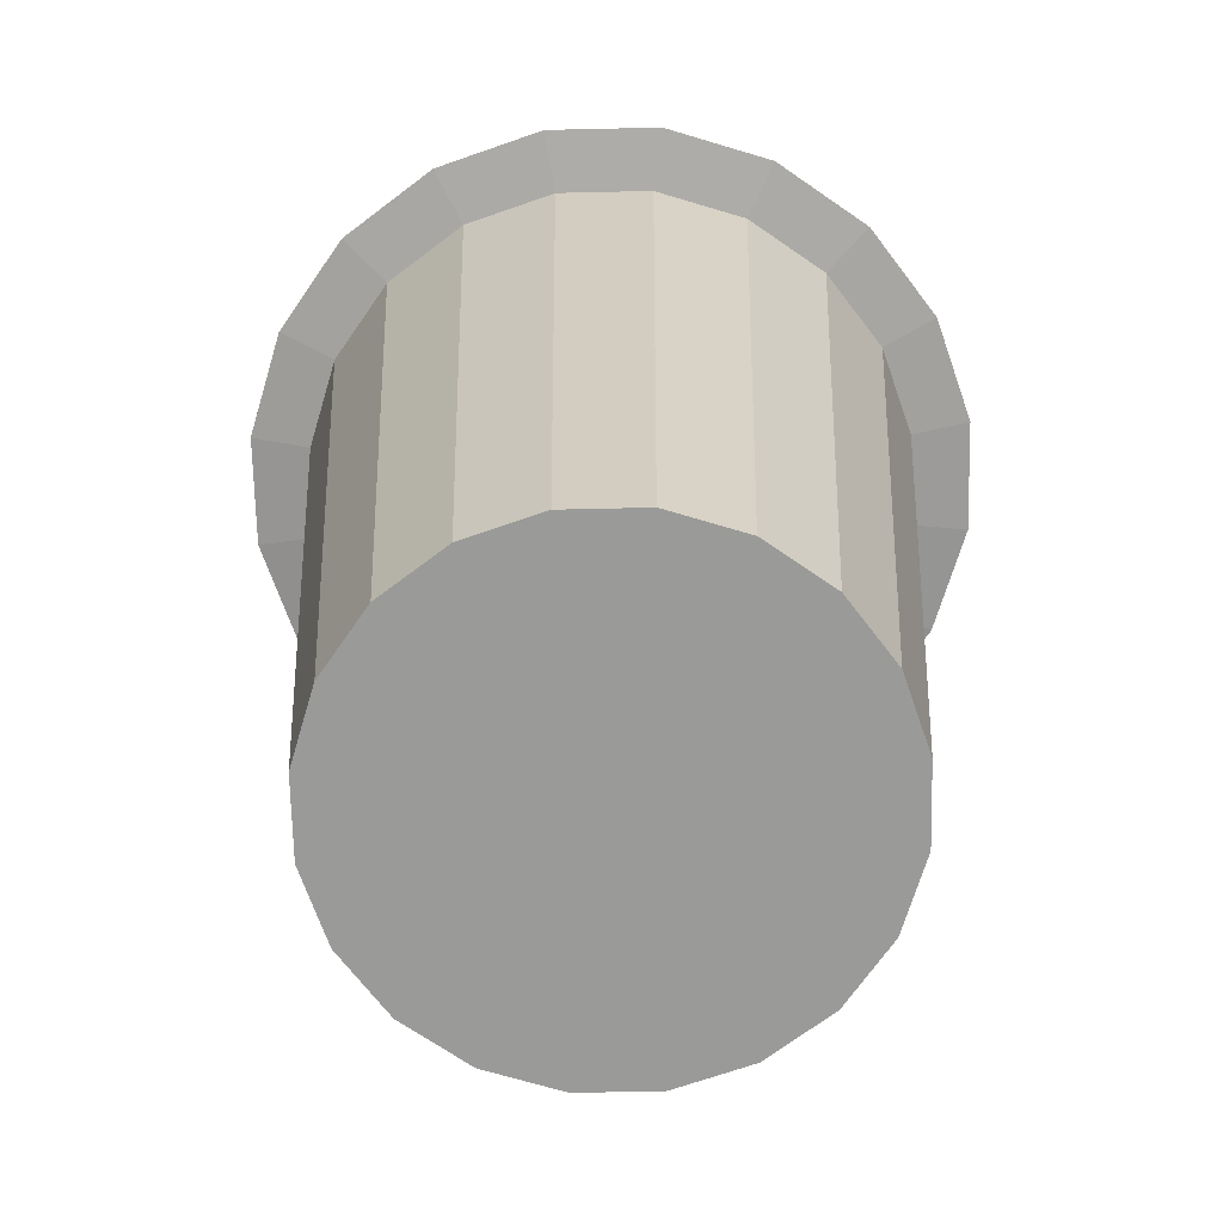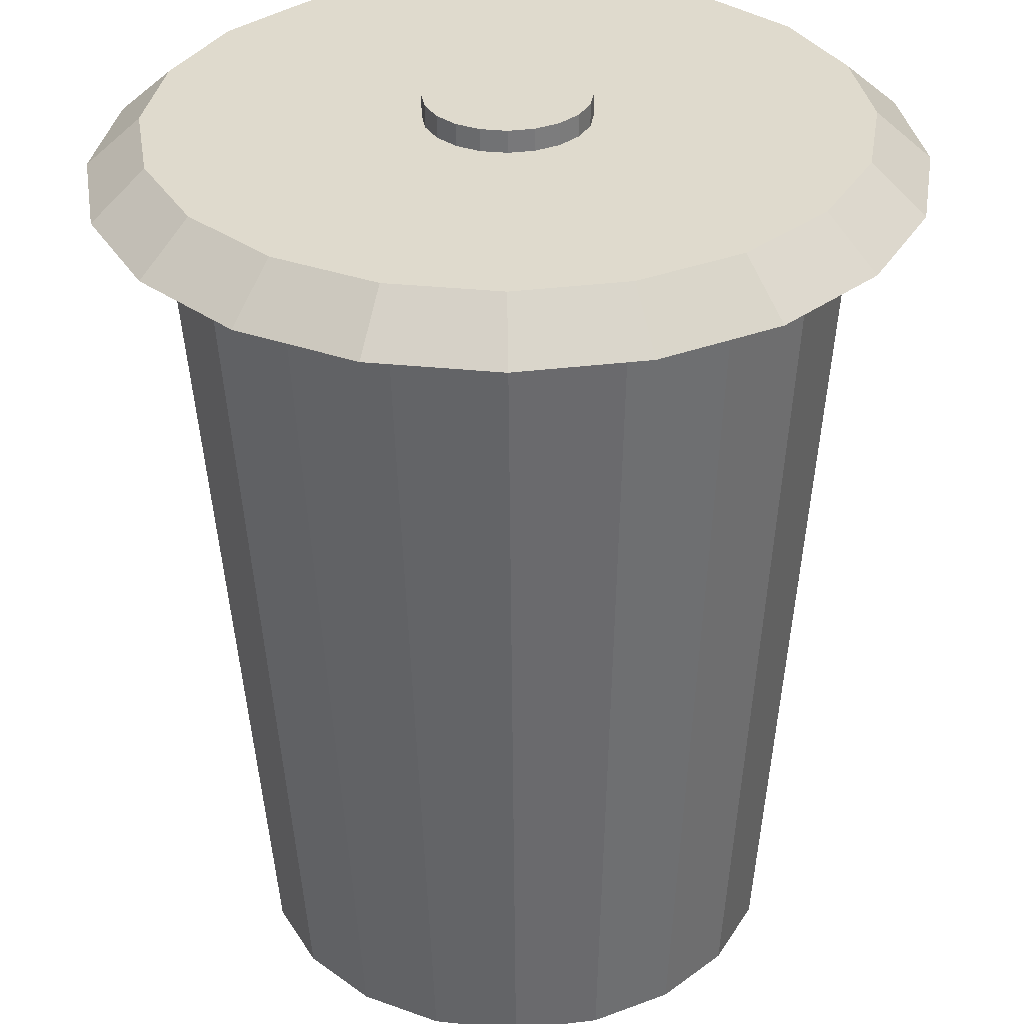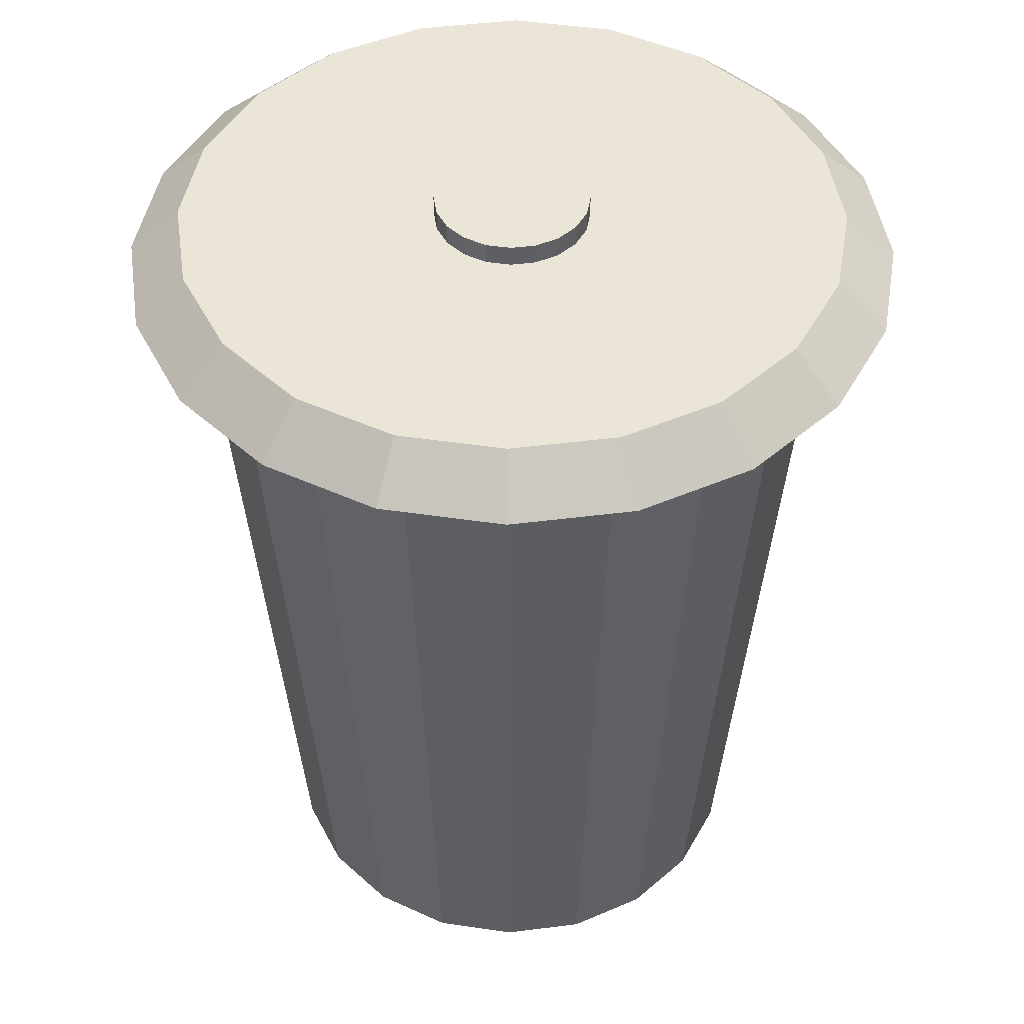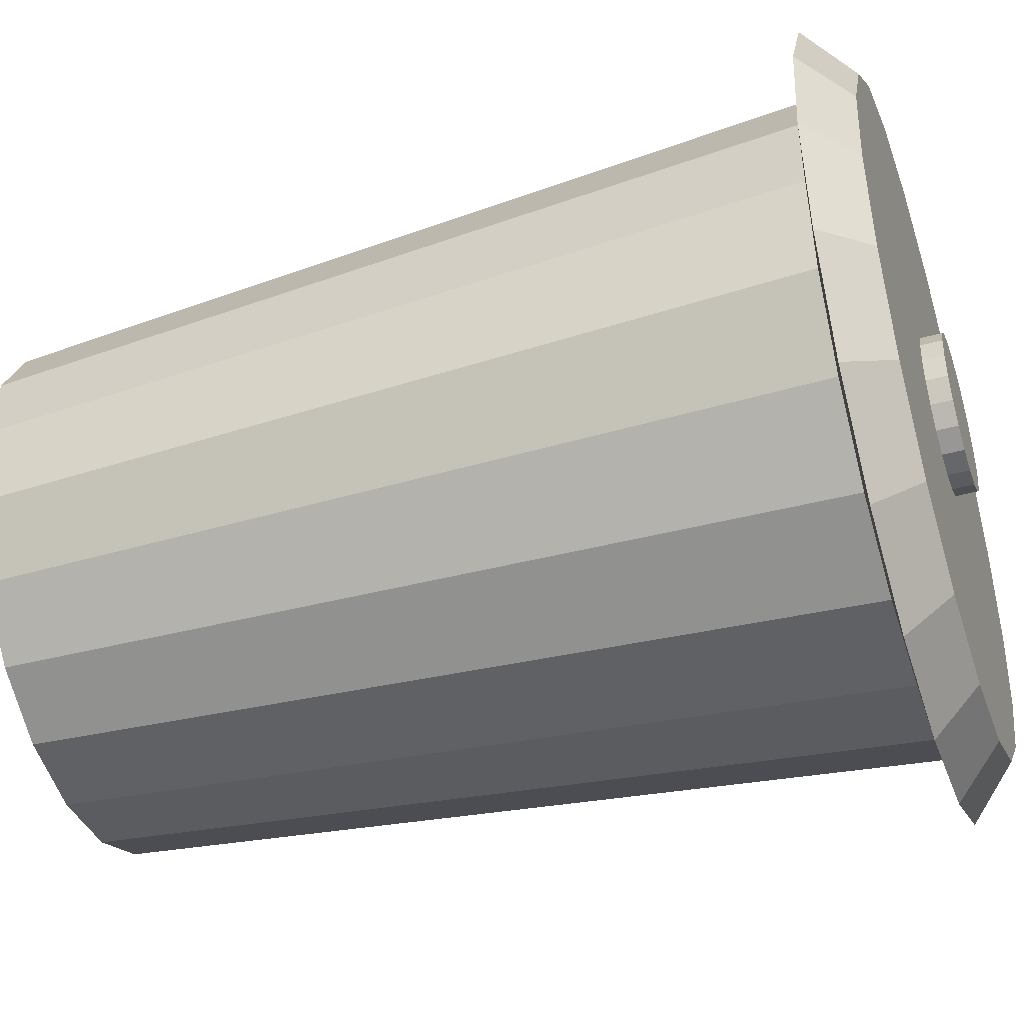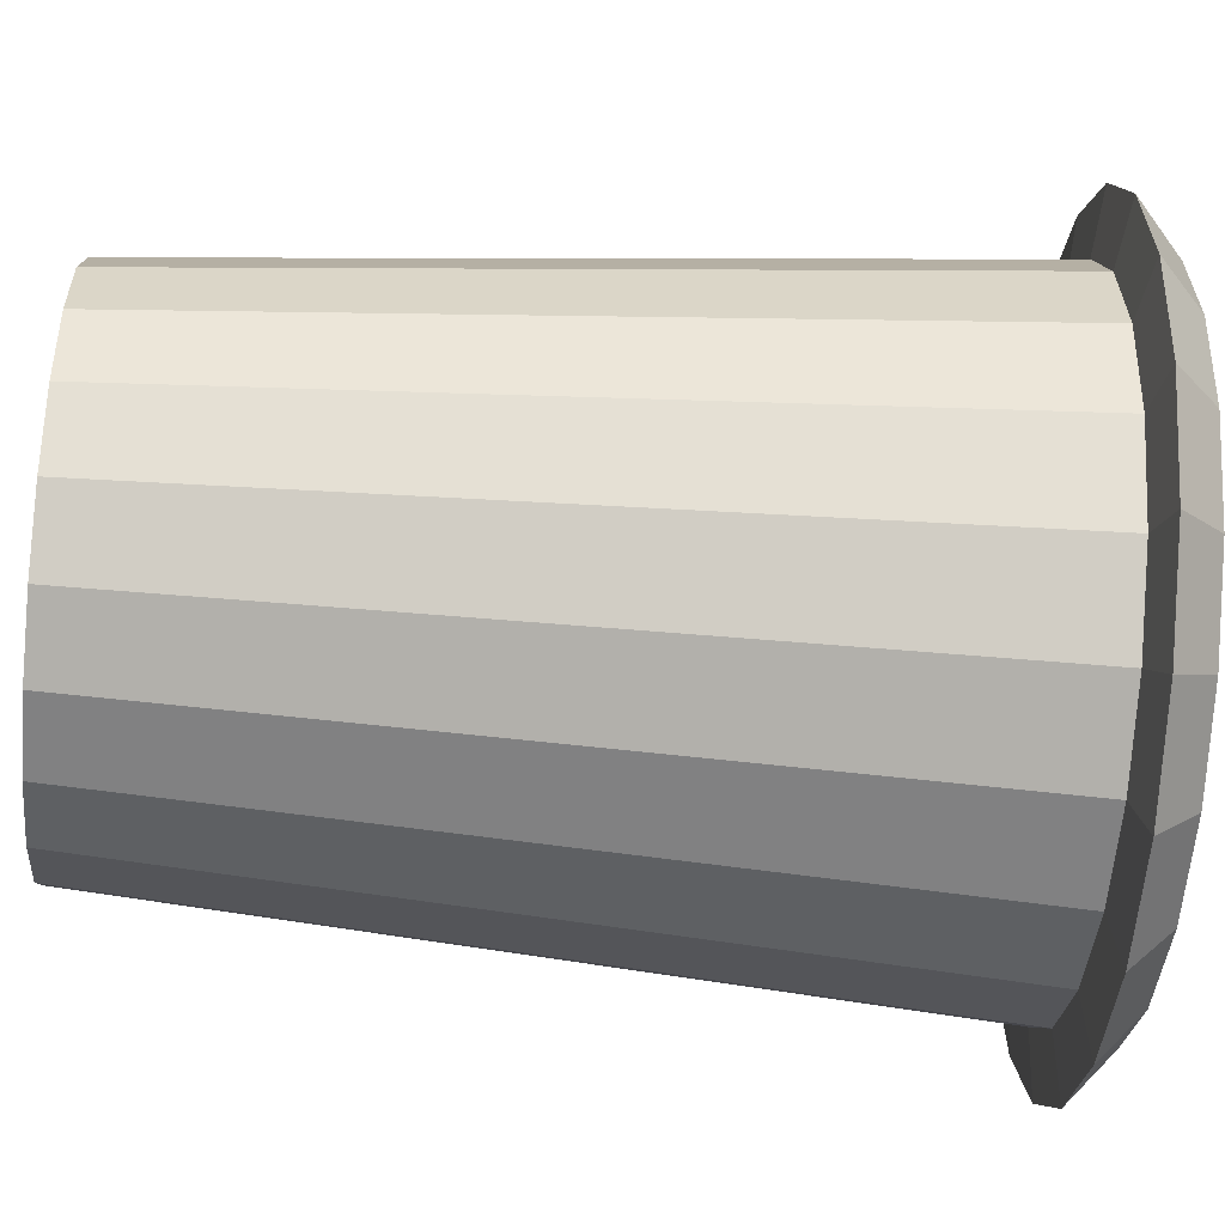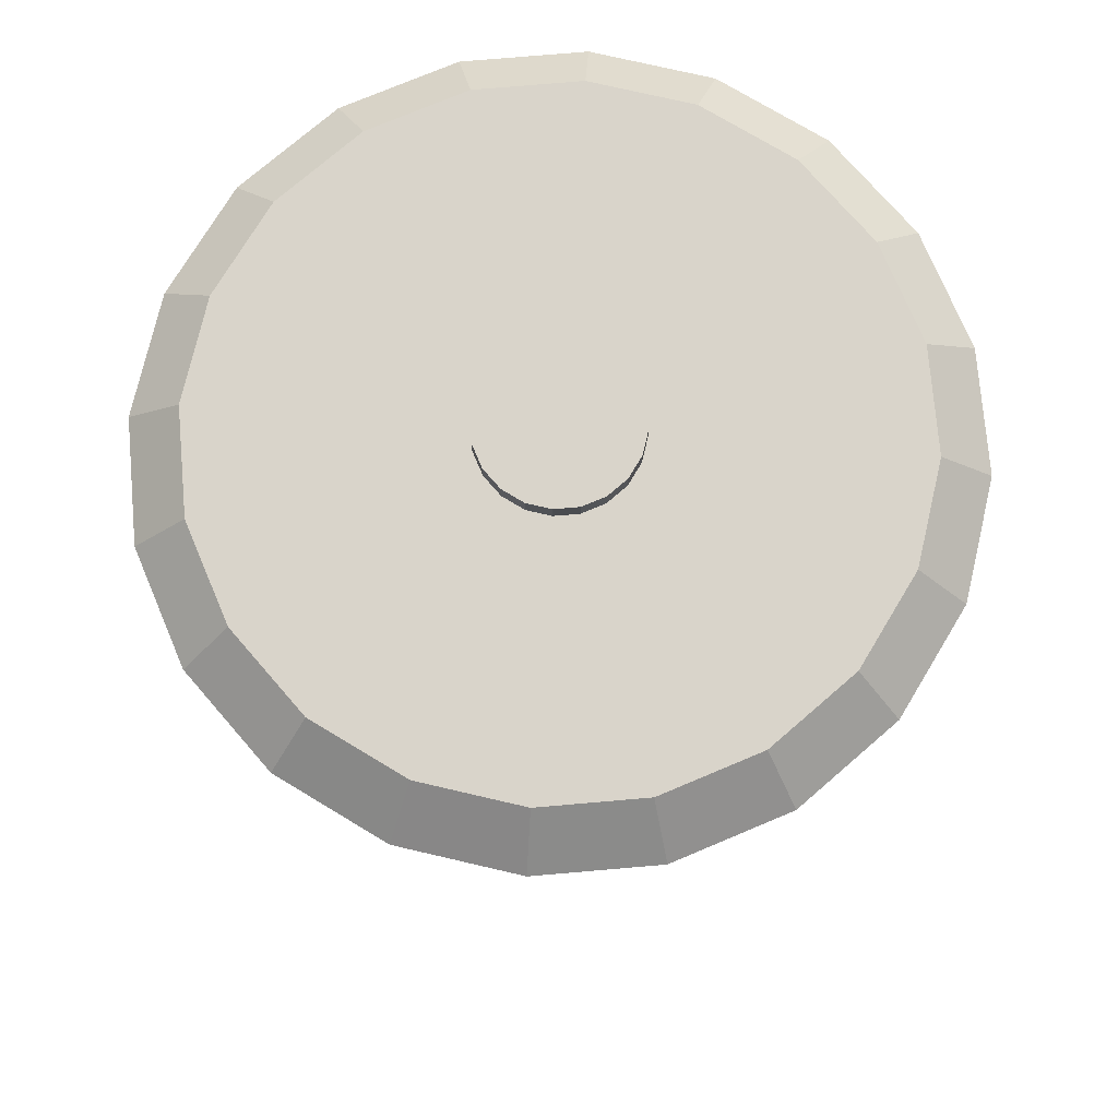
<metadata>
{"format":"obj","ext":"obj","renderer":"f3d","projection":"perspective","resolution":1024,"background":"white","views":[{"elev":-69.2,"azim":118.3,"up":"+Y"},{"elev":-57.0,"azim":-179.5,"up":"+Z"},{"elev":46.0,"azim":90.7,"up":"+Y"},{"elev":-43.9,"azim":107.8,"up":"+Z"},{"elev":-51.6,"azim":84.7,"up":"+Z"},{"elev":74.8,"azim":112.1,"up":"+Y"}]}
</metadata>
<code>
g default
v 0.9511 -0.004567 -9.869
v 0.809 -0.004567 -10.15
v 0.5878 -0.004567 -10.37
v 0.309 -0.004567 -10.51
v 0 -0.004567 -10.56
v -0.309 -0.004567 -10.51
v -0.5878 -0.004567 -10.37
v -0.809 -0.004567 -10.15
v -0.9511 -0.004567 -9.869
v -1 -0.004567 -9.56
v -0.9511 -0.004567 -9.251
v -0.809 -0.004567 -8.973
v -0.5878 -0.004567 -8.751
v -0.309 -0.004567 -8.609
v -0 -0.004567 -8.56
v 0.309 -0.004567 -8.609
v 0.5878 -0.004567 -8.751
v 0.809 -0.004567 -8.973
v 0.9511 -0.004567 -9.251
v 1 -0.004567 -9.56
v 1.183 3.184 -9.945
v 1.007 3.184 -10.29
v 0.7313 3.184 -10.57
v 0.3845 3.184 -10.74
v 0 3.184 -10.8
v -0.3845 3.184 -10.74
v -0.7313 3.184 -10.57
v -1.007 3.184 -10.29
v -1.183 3.184 -9.945
v -1.244 3.184 -9.56
v -1.183 3.184 -9.176
v -1.007 3.184 -8.829
v -0.7313 3.184 -8.554
v -0.3845 3.184 -8.377
v -0 3.184 -8.316
v 0.3845 3.184 -8.377
v 0.7313 3.184 -8.554
v 1.007 3.184 -8.829
v 1.183 3.184 -9.176
v 1.244 3.184 -9.56
v 1.42 3.217 -10.02
v 1.208 3.217 -10.44
v 0.8776 3.217 -10.77
v 0.4614 3.217 -10.98
v 0 3.217 -11.05
v -0.4614 3.217 -10.98
v -0.8776 3.217 -10.77
v -1.208 3.217 -10.44
v -1.42 3.217 -10.02
v -1.493 3.217 -9.56
v -1.42 3.217 -9.099
v -1.208 3.217 -8.683
v -0.8776 3.217 -8.352
v -0.4614 3.217 -8.14
v -0 3.217 -8.067
v 0.4614 3.217 -8.14
v 0.8776 3.217 -8.352
v 1.208 3.217 -8.683
v 1.42 3.217 -9.099
v 1.493 3.217 -9.56
v 1.231 3.393 -9.96
v 1.047 3.393 -10.32
v 0.7606 3.393 -10.61
v 0.3999 3.393 -10.79
v 0 3.393 -10.85
v -0.3999 3.393 -10.79
v -0.7606 3.393 -10.61
v -1.047 3.393 -10.32
v -1.231 3.393 -9.96
v -1.294 3.393 -9.56
v -1.231 3.393 -9.16
v -1.047 3.393 -8.8
v -0.7606 3.393 -8.513
v -0.3999 3.393 -8.33
v -0 3.393 -8.266
v 0.3999 3.393 -8.33
v 0.7606 3.393 -8.513
v 1.047 3.393 -8.8
v 1.231 3.393 -9.16
v 1.294 3.393 -9.56
v 0.2871 3.393 -9.654
v 0.2443 3.393 -9.738
v 0.1775 3.393 -9.805
v 0.0933 3.393 -9.847
v 0 3.393 -9.862
v -0.0933 3.393 -9.847
v -0.1775 3.393 -9.805
v -0.2443 3.393 -9.738
v -0.2871 3.393 -9.654
v -0.3019 3.393 -9.56
v -0.2871 3.393 -9.467
v -0.2443 3.393 -9.383
v -0.1775 3.393 -9.316
v -0.0933 3.393 -9.273
v 0 3.393 -9.258
v 0.0933 3.393 -9.273
v 0.1775 3.393 -9.316
v 0.2443 3.393 -9.383
v 0.2871 3.393 -9.467
v 0.3019 3.393 -9.56
v 0.2871 3.475 -9.654
v 0.2443 3.475 -9.738
v 0.1775 3.475 -9.805
v 0.0933 3.475 -9.847
v 0 3.475 -9.862
v -0.0933 3.475 -9.847
v -0.1775 3.475 -9.805
v -0.2443 3.475 -9.738
v -0.2871 3.475 -9.654
v -0.3019 3.475 -9.56
v -0.2871 3.475 -9.467
v -0.2443 3.475 -9.383
v -0.1775 3.475 -9.316
v -0.0933 3.475 -9.273
v 0 3.475 -9.258
v 0.0933 3.475 -9.273
v 0.1775 3.475 -9.316
v 0.2443 3.475 -9.383
v 0.2871 3.475 -9.467
v 0.3019 3.475 -9.56
g TrashCan
f 1 2 22 21
f 2 3 23 22
f 3 4 24 23
f 4 5 25 24
f 5 6 26 25
f 6 7 27 26
f 7 8 28 27
f 8 9 29 28
f 9 10 30 29
f 10 11 31 30
f 11 12 32 31
f 12 13 33 32
f 13 14 34 33
f 14 15 35 34
f 15 16 36 35
f 16 17 37 36
f 17 18 38 37
f 18 19 39 38
f 19 20 40 39
f 20 1 21 40
f 1 20 19 18 17 16 15 14 13 12 11 10 9 8 7 6 5 4 3 2
f 101 102 103 104 105 106 107 108 109 110 111 112 113 114 115 116 117 118 119 120
f 21 22 42 41
f 22 23 43 42
f 23 24 44 43
f 24 25 45 44
f 25 26 46 45
f 26 27 47 46
f 27 28 48 47
f 28 29 49 48
f 29 30 50 49
f 30 31 51 50
f 31 32 52 51
f 32 33 53 52
f 33 34 54 53
f 34 35 55 54
f 35 36 56 55
f 36 37 57 56
f 37 38 58 57
f 38 39 59 58
f 39 40 60 59
f 40 21 41 60
f 41 42 62 61
f 42 43 63 62
f 43 44 64 63
f 44 45 65 64
f 45 46 66 65
f 46 47 67 66
f 47 48 68 67
f 48 49 69 68
f 49 50 70 69
f 50 51 71 70
f 51 52 72 71
f 52 53 73 72
f 53 54 74 73
f 54 55 75 74
f 55 56 76 75
f 56 57 77 76
f 57 58 78 77
f 58 59 79 78
f 59 60 80 79
f 60 41 61 80
f 61 62 82 81
f 62 63 83 82
f 63 64 84 83
f 64 65 85 84
f 65 66 86 85
f 66 67 87 86
f 67 68 88 87
f 68 69 89 88
f 69 70 90 89
f 70 71 91 90
f 71 72 92 91
f 72 73 93 92
f 73 74 94 93
f 74 75 95 94
f 75 76 96 95
f 76 77 97 96
f 77 78 98 97
f 78 79 99 98
f 79 80 100 99
f 80 61 81 100
f 81 82 102 101
f 82 83 103 102
f 83 84 104 103
f 84 85 105 104
f 85 86 106 105
f 86 87 107 106
f 87 88 108 107
f 88 89 109 108
f 89 90 110 109
f 90 91 111 110
f 91 92 112 111
f 92 93 113 112
f 93 94 114 113
f 94 95 115 114
f 95 96 116 115
f 96 97 117 116
f 97 98 118 117
f 98 99 119 118
f 99 100 120 119
f 100 81 101 120

</code>
